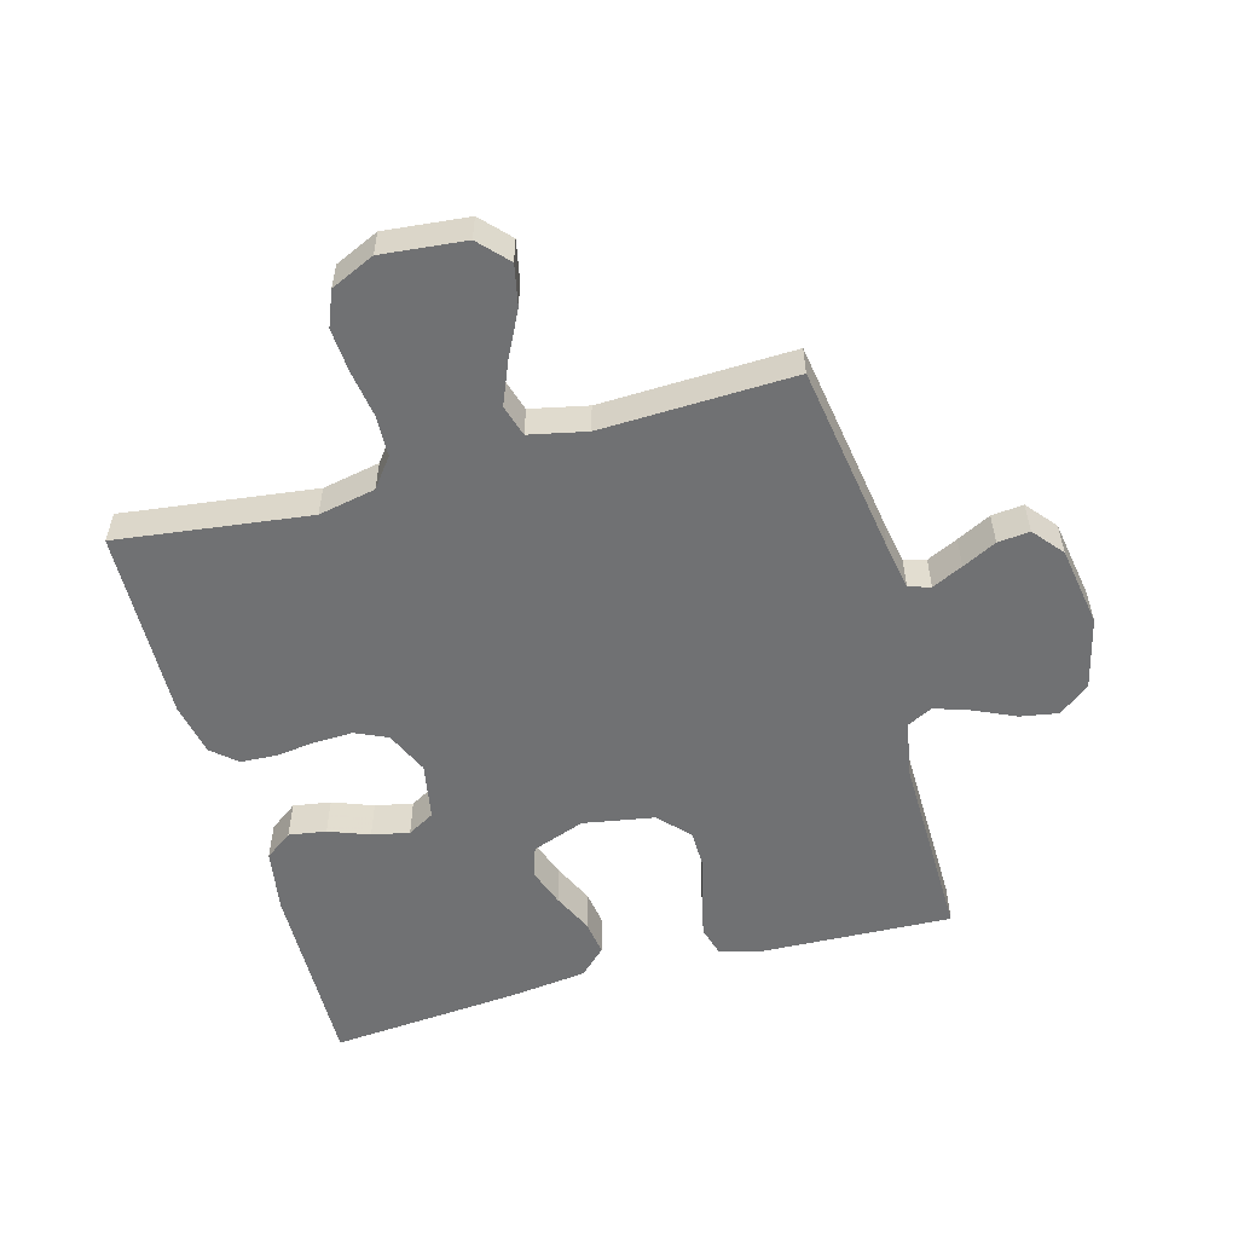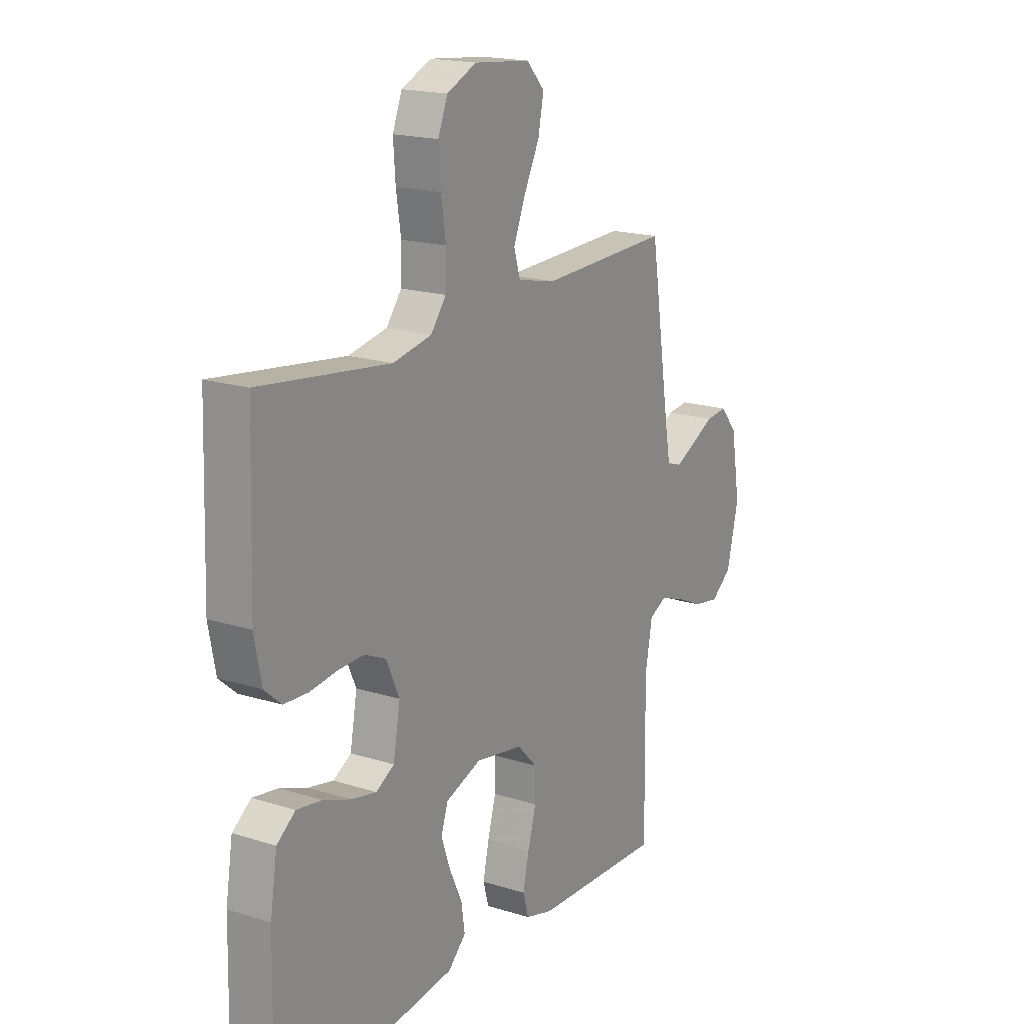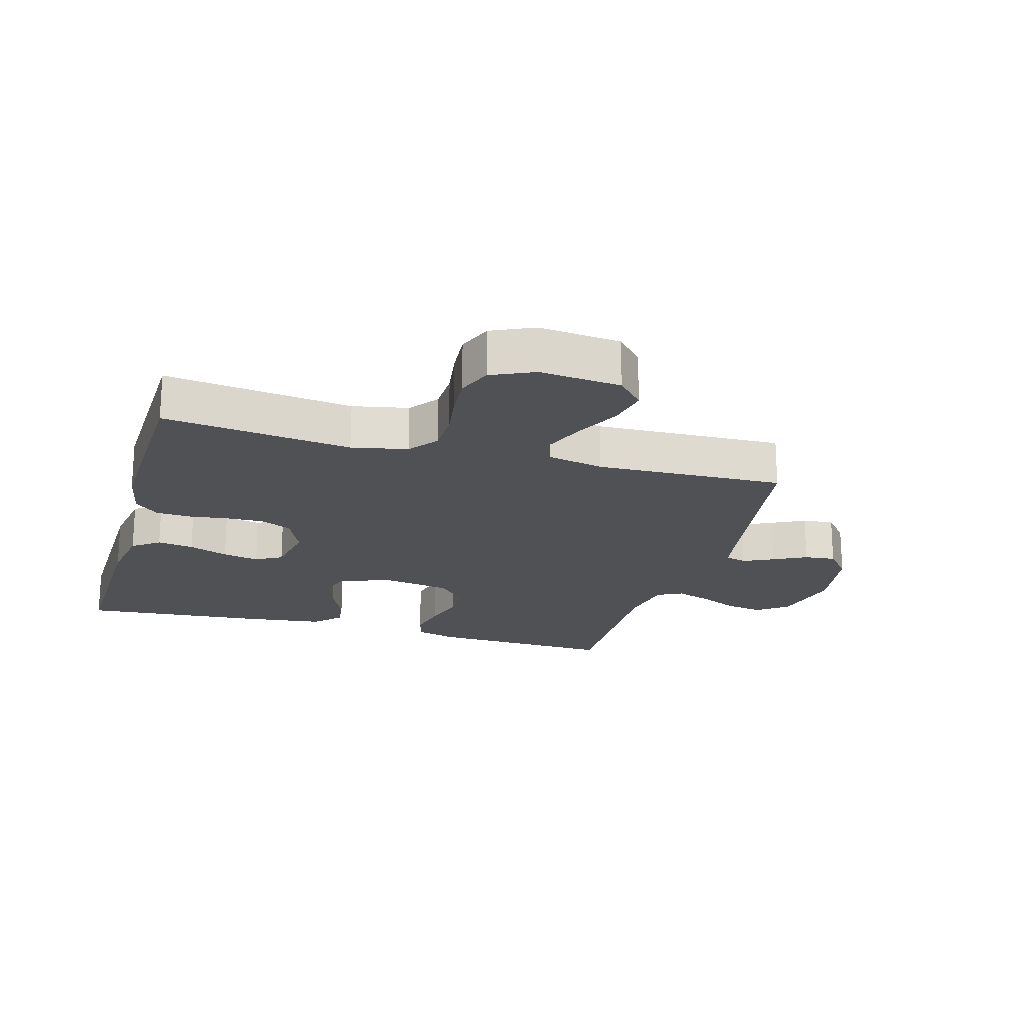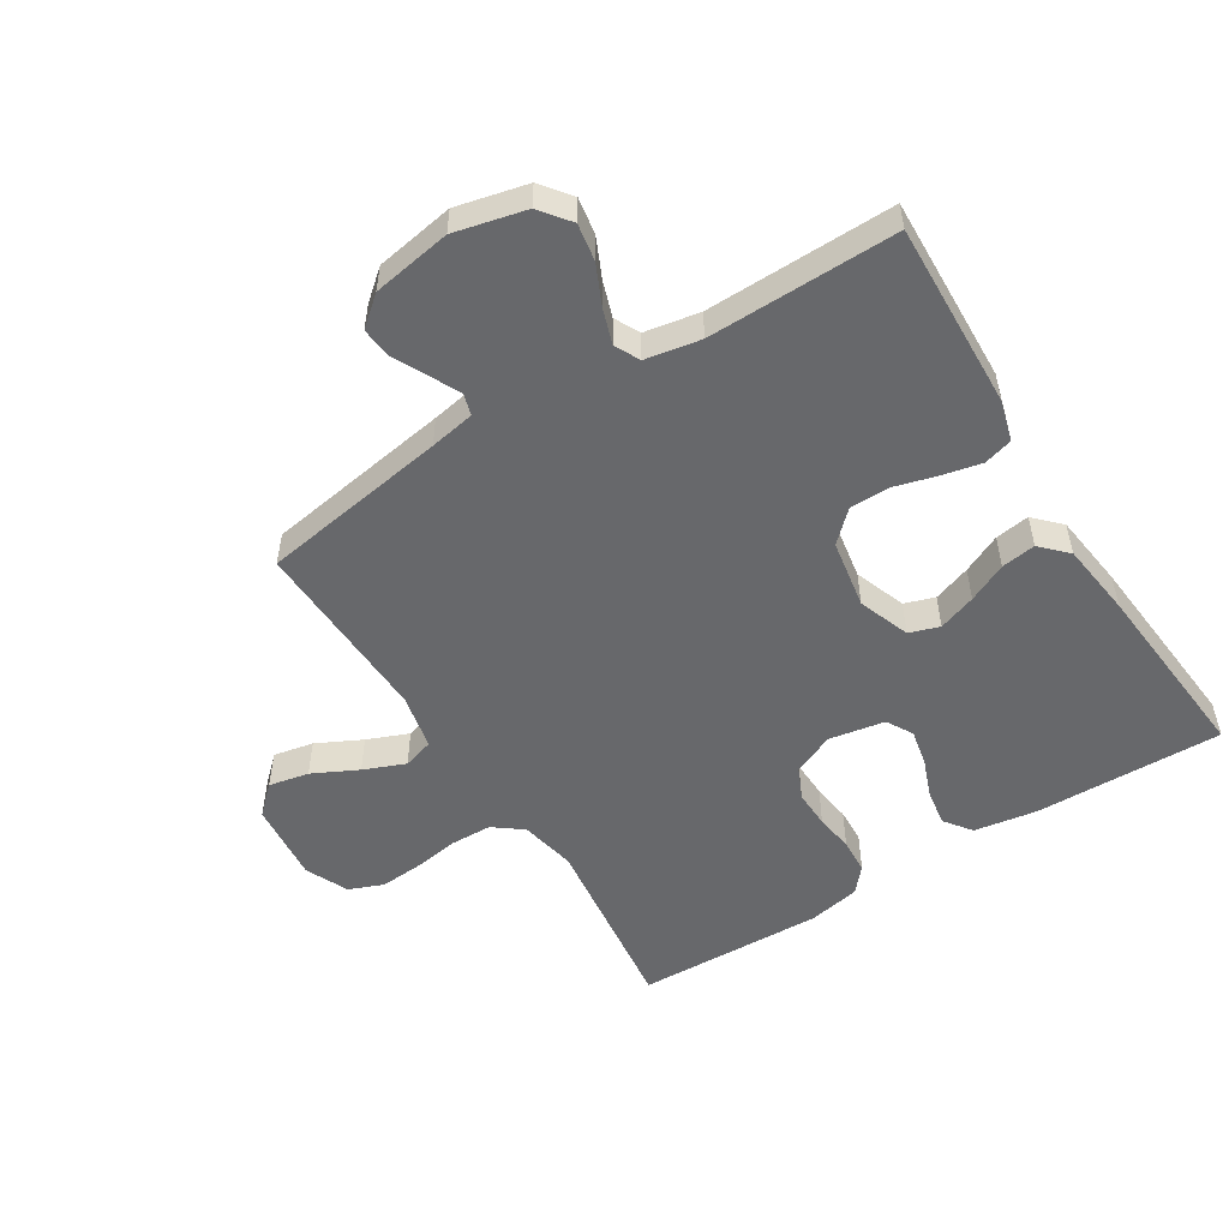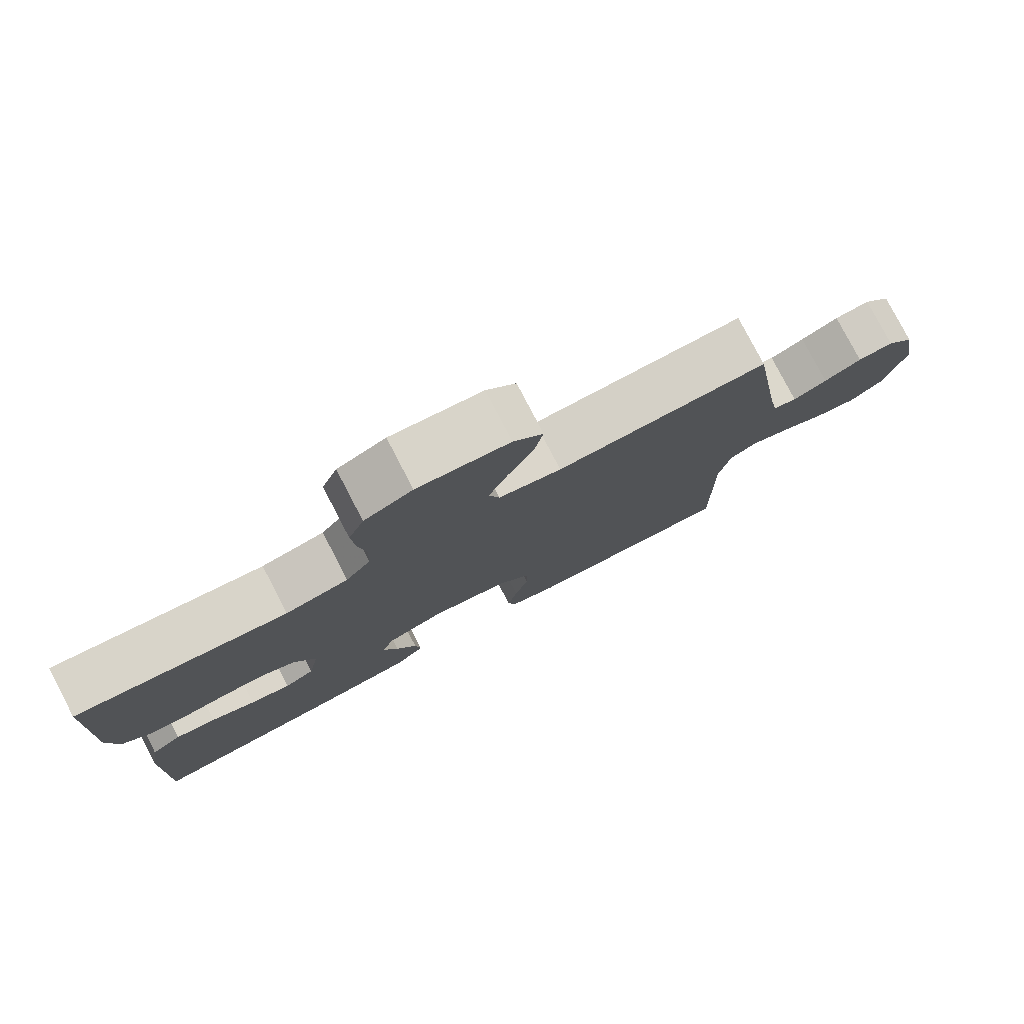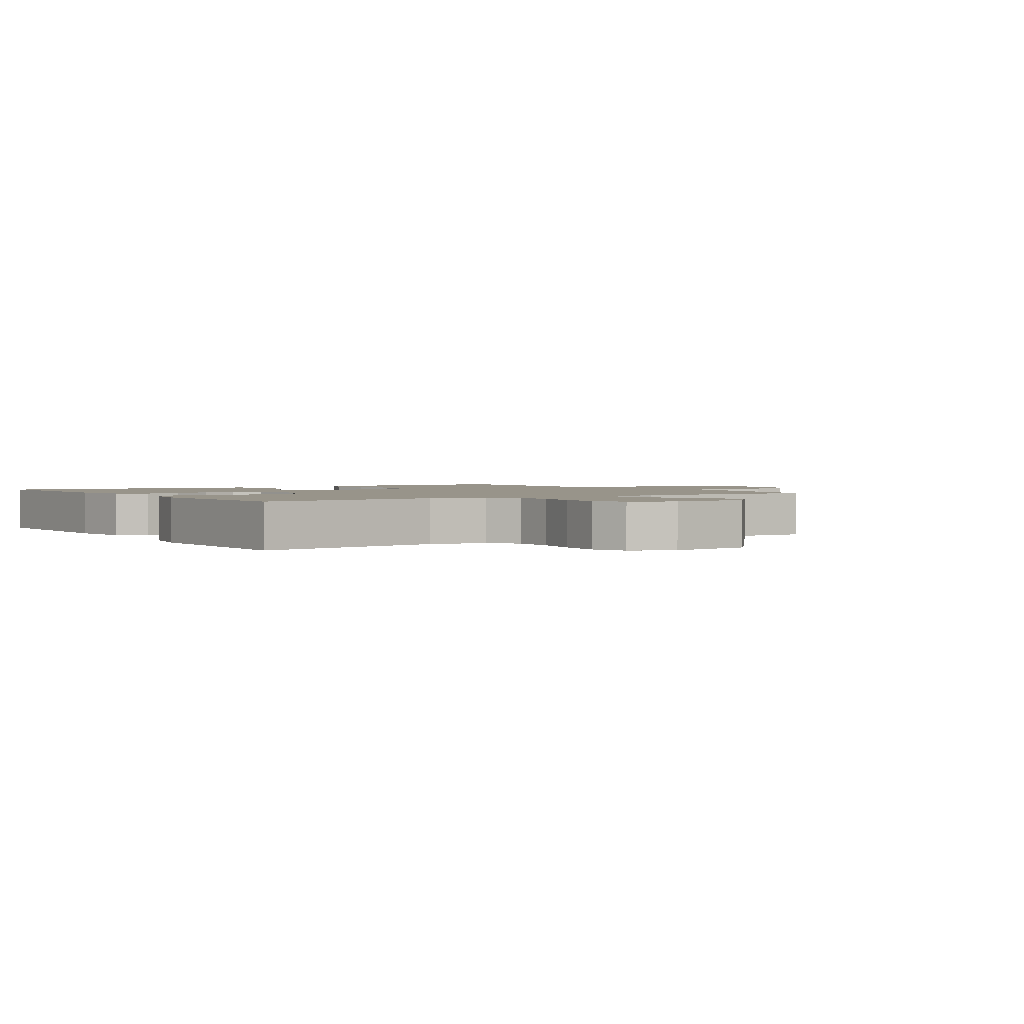
<metadata>
{"format":"obj","ext":"obj","renderer":"f3d","projection":"perspective","resolution":1024,"background":"white","views":[{"elev":-55.2,"azim":15.4,"up":"+Y"},{"elev":18.2,"azim":-58.6,"up":"+Z"},{"elev":-20.2,"azim":-15.8,"up":"+Y"},{"elev":-52.4,"azim":122.1,"up":"+Y"},{"elev":79.2,"azim":-27.5,"up":"+Z"},{"elev":1.8,"azim":-33.2,"up":"+Y"}]}
</metadata>
<code>
v -0.5 0.07 -0.5
v -0.493 0.07 -0.2
v -0.477 0.07 -0.1
v -0.434 0.07 -0.068
v -0.376 0.07 -0.077
v -0.313 0.07 -0.101
v -0.255 0.07 -0.113
v -0.213 0.07 -0.089
v -0.197 0.07 0
v -0.227 0.07 0.067
v -0.277 0.07 0.09
v -0.337 0.07 0.088
v -0.399 0.07 0.08
v -0.455 0.07 0.083
v -0.494 0.07 0.117
v -0.51 0.07 0.2
v -0.5 0.07 0.5
v -0.2 0.07 0.462
v -0.111 0.07 0.48
v -0.076 0.07 0.526
v -0.074 0.07 0.591
v -0.085 0.07 0.663
v -0.09 0.07 0.732
v -0.068 0.07 0.787
v 0 0.07 0.818
v 0.13 0.07 0.805
v 0.172 0.07 0.76
v 0.159 0.07 0.696
v 0.123 0.07 0.624
v 0.096 0.07 0.558
v 0.111 0.07 0.509
v 0.2 0.07 0.49
v 0.5 0.07 0.5
v 0.547 0.07 0.2
v 0.56 0.07 0.128
v 0.594 0.07 0.118
v 0.642 0.07 0.141
v 0.695 0.07 0.168
v 0.745 0.07 0.173
v 0.784 0.07 0.126
v 0.805 0.07 0
v 0.778 0.07 -0.113
v 0.73 0.07 -0.15
v 0.671 0.07 -0.14
v 0.608 0.07 -0.111
v 0.552 0.07 -0.092
v 0.512 0.07 -0.112
v 0.496 0.07 -0.2
v 0.5 0.07 -0.5
v 0.2 0.07 -0.488
v 0.136 0.07 -0.47
v 0.123 0.07 -0.424
v 0.137 0.07 -0.361
v 0.156 0.07 -0.293
v 0.155 0.07 -0.23
v 0.11 0.07 -0.183
v 0 0.07 -0.164
v -0.082 0.07 -0.194
v -0.098 0.07 -0.242
v -0.077 0.07 -0.302
v -0.048 0.07 -0.364
v -0.04 0.07 -0.419
v -0.081 0.07 -0.459
v -0.2 0.07 -0.474
v -0.5 0 -0.5
v -0.493 0 -0.2
v -0.477 0 -0.1
v -0.434 0 -0.068
v -0.376 0 -0.077
v -0.313 0 -0.101
v -0.255 0 -0.113
v -0.213 0 -0.089
v -0.197 0 0
v -0.227 0 0.067
v -0.277 0 0.09
v -0.337 0 0.088
v -0.399 0 0.08
v -0.455 0 0.083
v -0.494 0 0.117
v -0.51 0 0.2
v -0.5 0 0.5
v -0.2 0 0.462
v -0.111 0 0.48
v -0.076 0 0.526
v -0.074 0 0.591
v -0.085 0 0.663
v -0.09 0 0.732
v -0.068 0 0.787
v 0 0 0.818
v 0.13 0 0.805
v 0.172 0 0.76
v 0.159 0 0.696
v 0.123 0 0.624
v 0.096 0 0.558
v 0.111 0 0.509
v 0.2 0 0.49
v 0.5 0 0.5
v 0.547 0 0.2
v 0.56 0 0.128
v 0.594 0 0.118
v 0.642 0 0.141
v 0.695 0 0.168
v 0.745 0 0.173
v 0.784 0 0.126
v 0.805 0 0
v 0.778 0 -0.113
v 0.73 0 -0.15
v 0.671 0 -0.14
v 0.608 0 -0.111
v 0.552 0 -0.092
v 0.512 0 -0.112
v 0.496 0 -0.2
v 0.5 0 -0.5
v 0.2 0 -0.488
v 0.136 0 -0.47
v 0.123 0 -0.424
v 0.137 0 -0.361
v 0.156 0 -0.293
v 0.155 0 -0.23
v 0.11 0 -0.183
v 0 0 -0.164
v -0.082 0 -0.194
v -0.098 0 -0.242
v -0.077 0 -0.302
v -0.048 0 -0.364
v -0.04 0 -0.419
v -0.081 0 -0.459
v -0.2 0 -0.474
f 4 5 6
f 3 4 6
f 2 3 6
f 1 2 6
f 64 1 6
f 63 64 6
f 62 63 6
f 61 62 6
f 60 61 6
f 59 60 6 7
f 58 59 7 8
f 57 58 8 9
f 56 57 9 10
f 52 53 54
f 51 52 54
f 50 51 54
f 49 50 54
f 48 49 54
f 47 48 54 55
f 46 47 55 56
f 43 44 45
f 42 43 45
f 41 42 45
f 40 41 45
f 39 40 45
f 38 39 45
f 37 38 45
f 36 37 45 46
f 46 56 10
f 36 46 10
f 35 36 10
f 32 33 34
f 35 10 11
f 34 35 11
f 32 34 11
f 31 32 11
f 27 28 29
f 26 27 29
f 25 26 29
f 24 25 29
f 23 24 29
f 22 23 29
f 21 22 29
f 20 21 29 30
f 31 11 12
f 30 31 12
f 20 30 12
f 19 20 12
f 16 17 18
f 16 18 19
f 15 16 19
f 14 15 19
f 13 14 19
f 12 13 19
f 70 69 68
f 70 68 67
f 70 67 66
f 70 66 65
f 70 65 128
f 70 128 127
f 70 127 126
f 70 126 125
f 70 125 124
f 71 70 124 123
f 72 71 123 122
f 73 72 122 121
f 74 73 121 120
f 118 117 116
f 118 116 115
f 118 115 114
f 118 114 113
f 118 113 112
f 119 118 112 111
f 120 119 111 110
f 109 108 107
f 109 107 106
f 109 106 105
f 109 105 104
f 109 104 103
f 109 103 102
f 109 102 101
f 110 109 101 100
f 74 120 110
f 74 110 100
f 74 100 99
f 98 97 96
f 75 74 99
f 75 99 98
f 75 98 96
f 75 96 95
f 93 92 91
f 93 91 90
f 93 90 89
f 93 89 88
f 93 88 87
f 93 87 86
f 93 86 85
f 94 93 85 84
f 76 75 95
f 76 95 94
f 76 94 84
f 76 84 83
f 82 81 80
f 83 82 80
f 83 80 79
f 83 79 78
f 83 78 77
f 83 77 76
f 1 65 66 2
f 2 66 67 3
f 3 67 68 4
f 4 68 69 5
f 5 69 70 6
f 6 70 71 7
f 7 71 72 8
f 8 72 73 9
f 9 73 74 10
f 10 74 75 11
f 11 75 76 12
f 12 76 77 13
f 13 77 78 14
f 14 78 79 15
f 15 79 80 16
f 16 80 81 17
f 17 81 82 18
f 18 82 83 19
f 19 83 84 20
f 20 84 85 21
f 21 85 86 22
f 22 86 87 23
f 23 87 88 24
f 24 88 89 25
f 25 89 90 26
f 26 90 91 27
f 27 91 92 28
f 28 92 93 29
f 29 93 94 30
f 30 94 95 31
f 31 95 96 32
f 32 96 97 33
f 33 97 98 34
f 34 98 99 35
f 35 99 100 36
f 36 100 101 37
f 37 101 102 38
f 38 102 103 39
f 39 103 104 40
f 40 104 105 41
f 41 105 106 42
f 42 106 107 43
f 43 107 108 44
f 44 108 109 45
f 45 109 110 46
f 46 110 111 47
f 47 111 112 48
f 48 112 113 49
f 49 113 114 50
f 50 114 115 51
f 51 115 116 52
f 52 116 117 53
f 53 117 118 54
f 54 118 119 55
f 55 119 120 56
f 56 120 121 57
f 57 121 122 58
f 58 122 123 59
f 59 123 124 60
f 60 124 125 61
f 61 125 126 62
f 62 126 127 63
f 63 127 128 64
f 64 128 65 1

</code>
